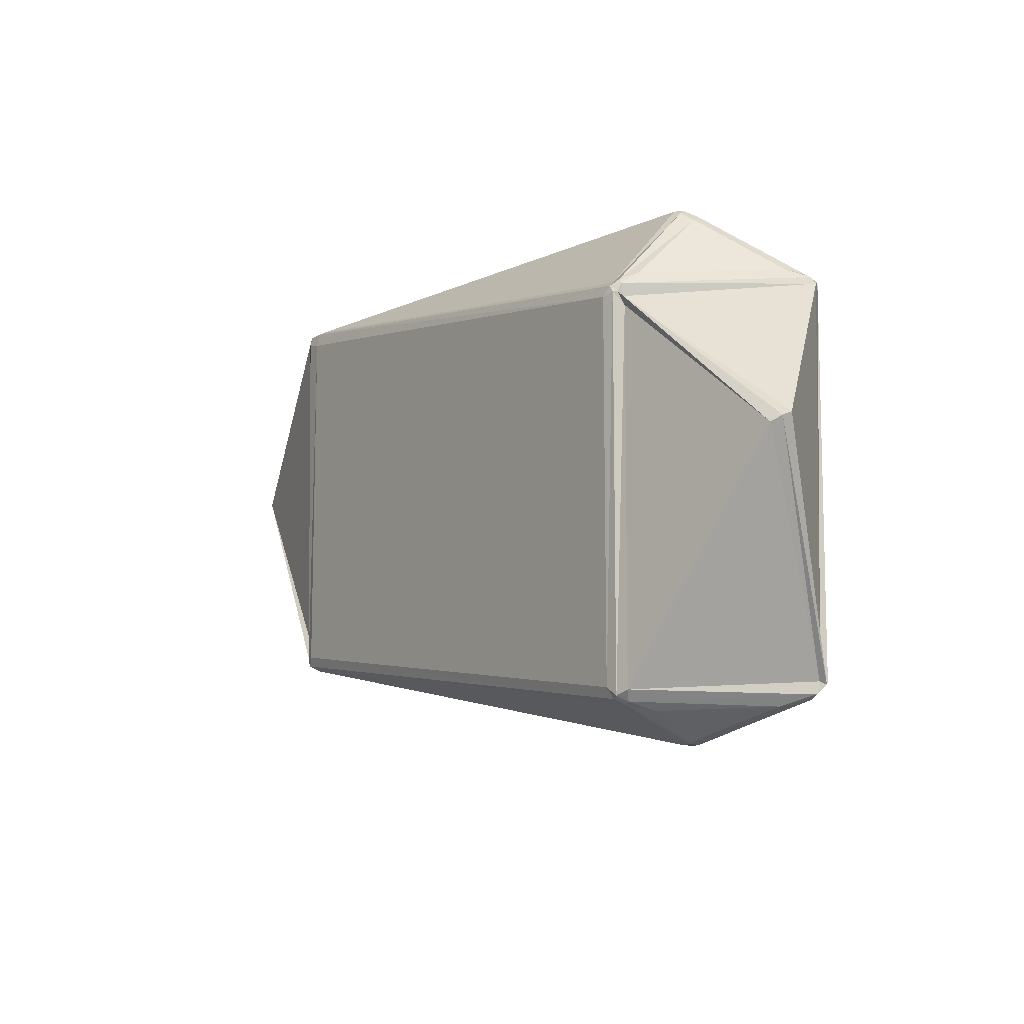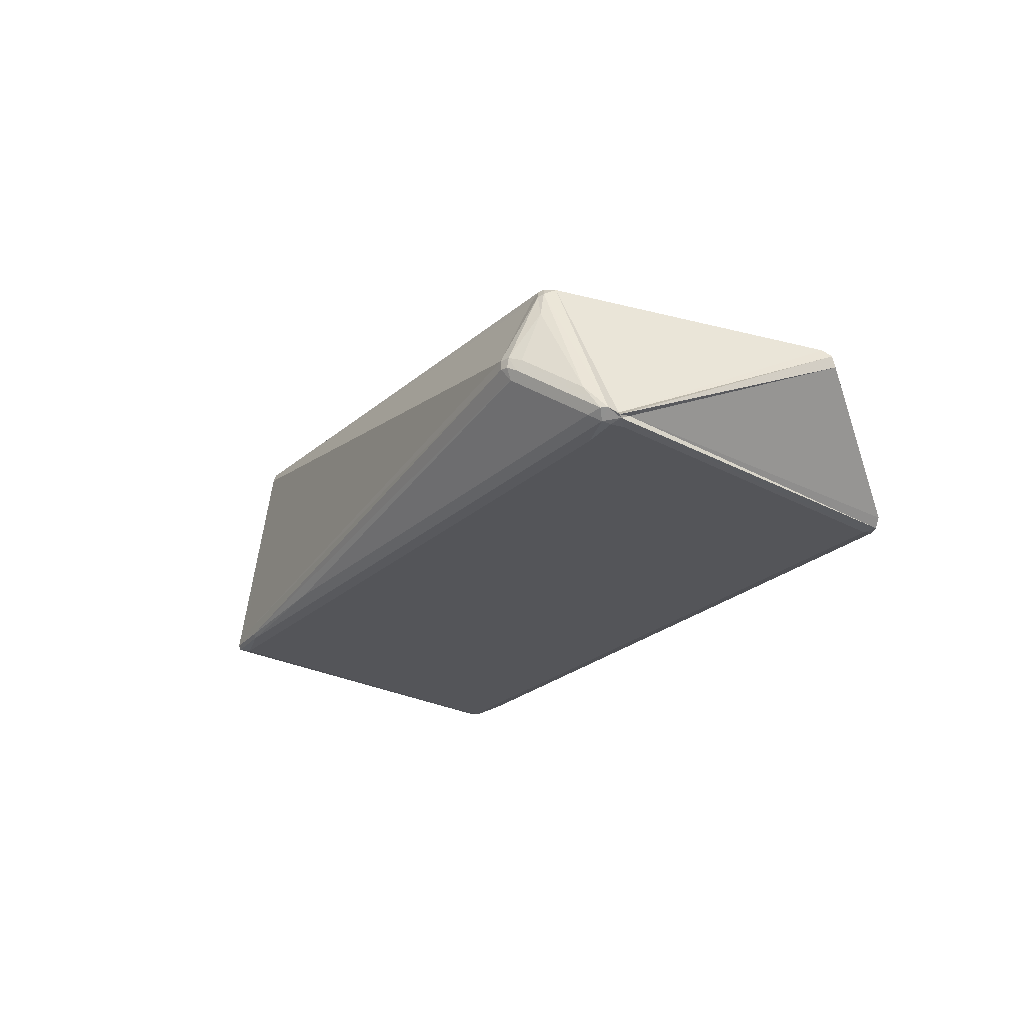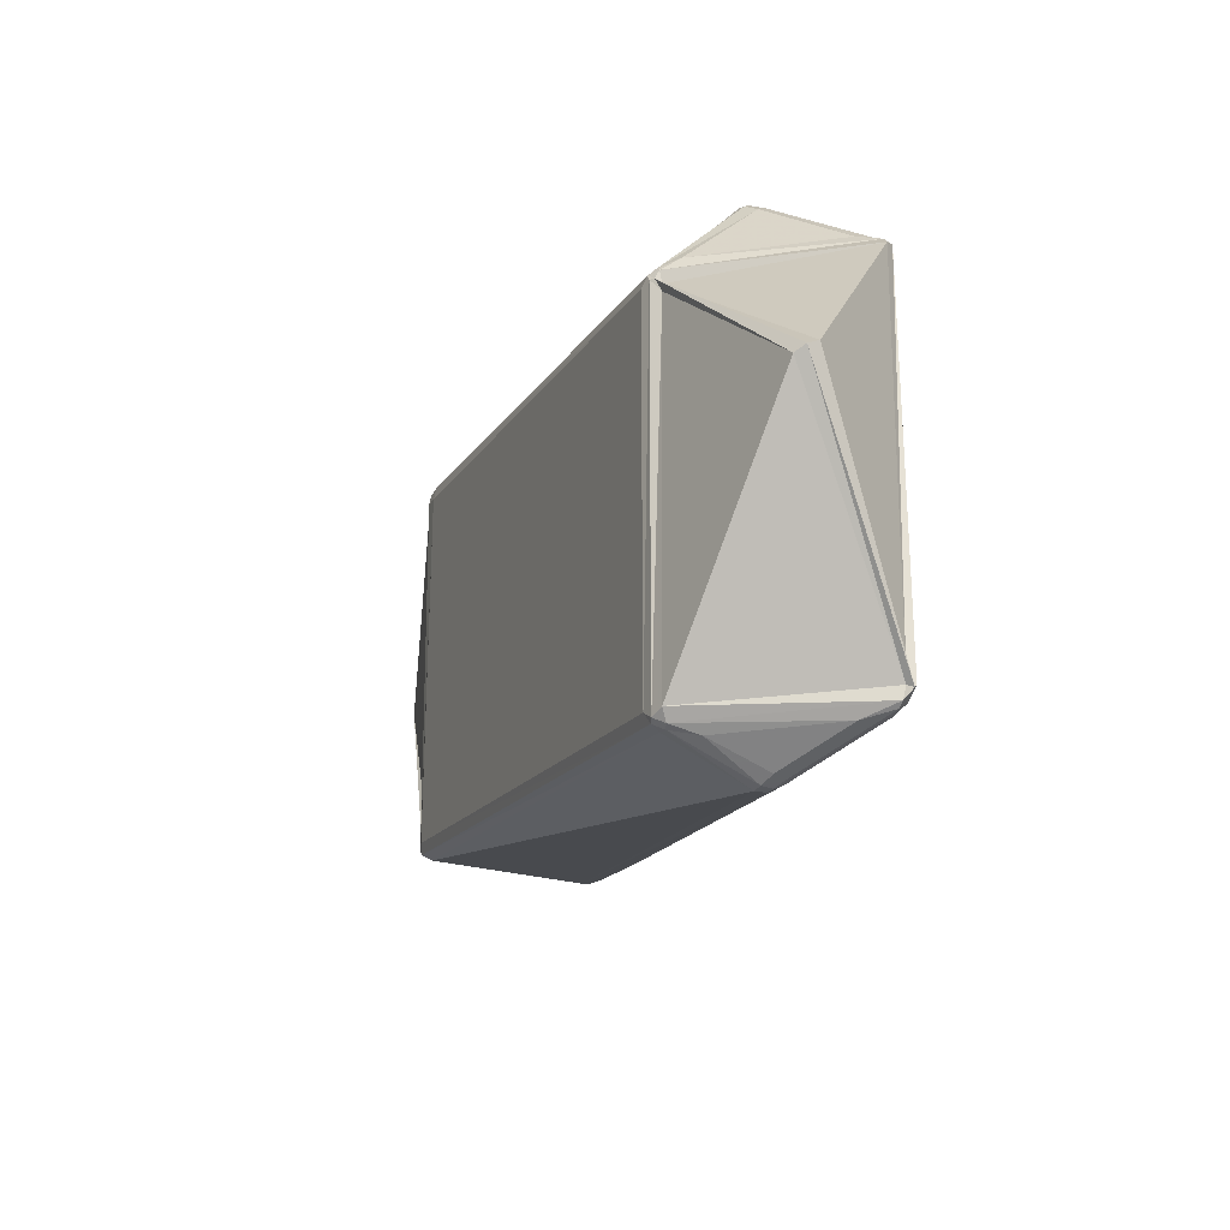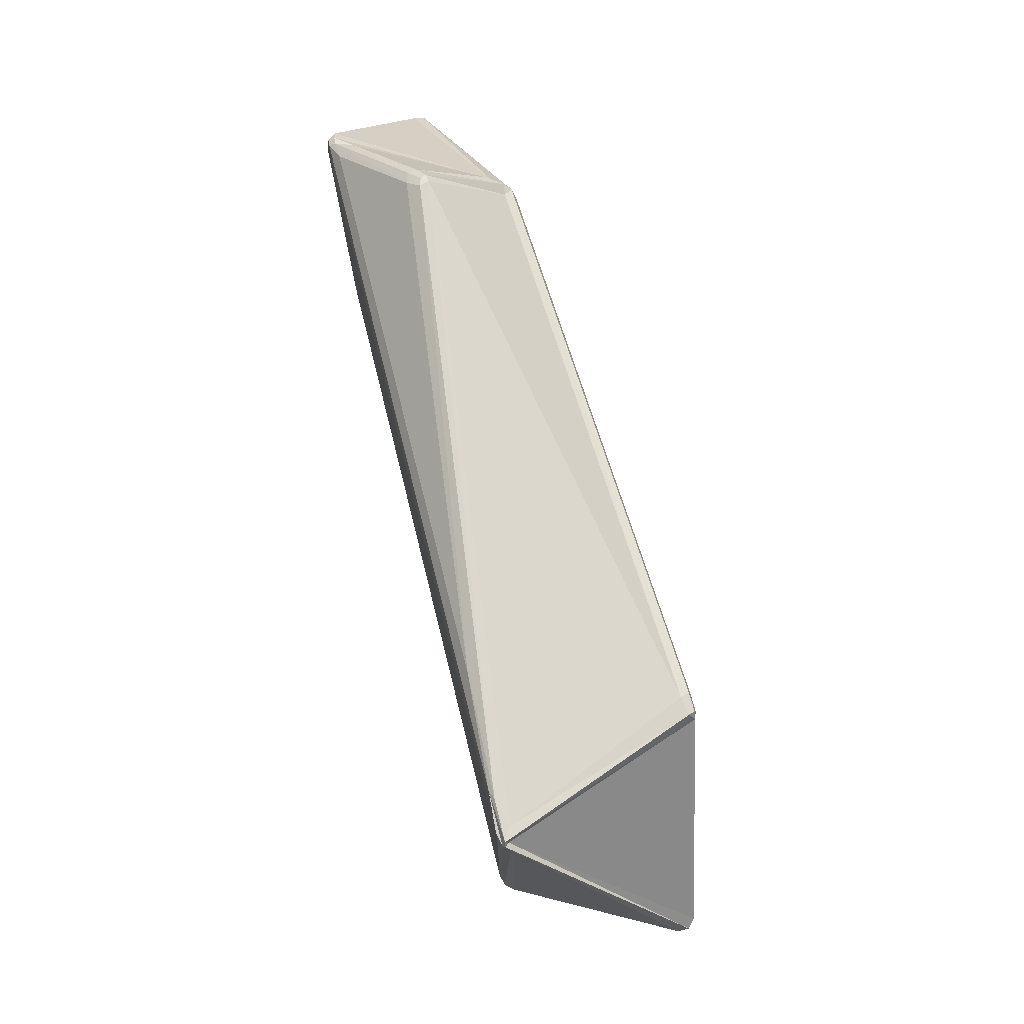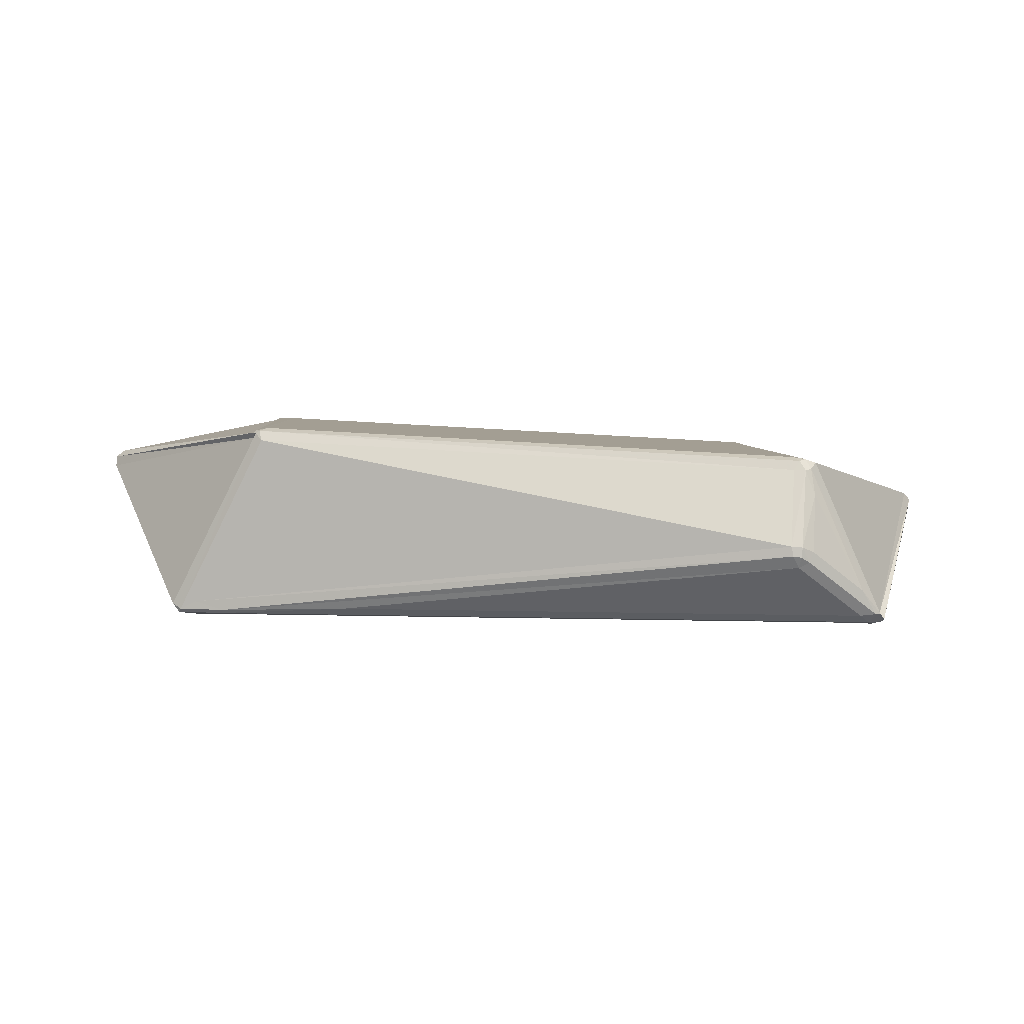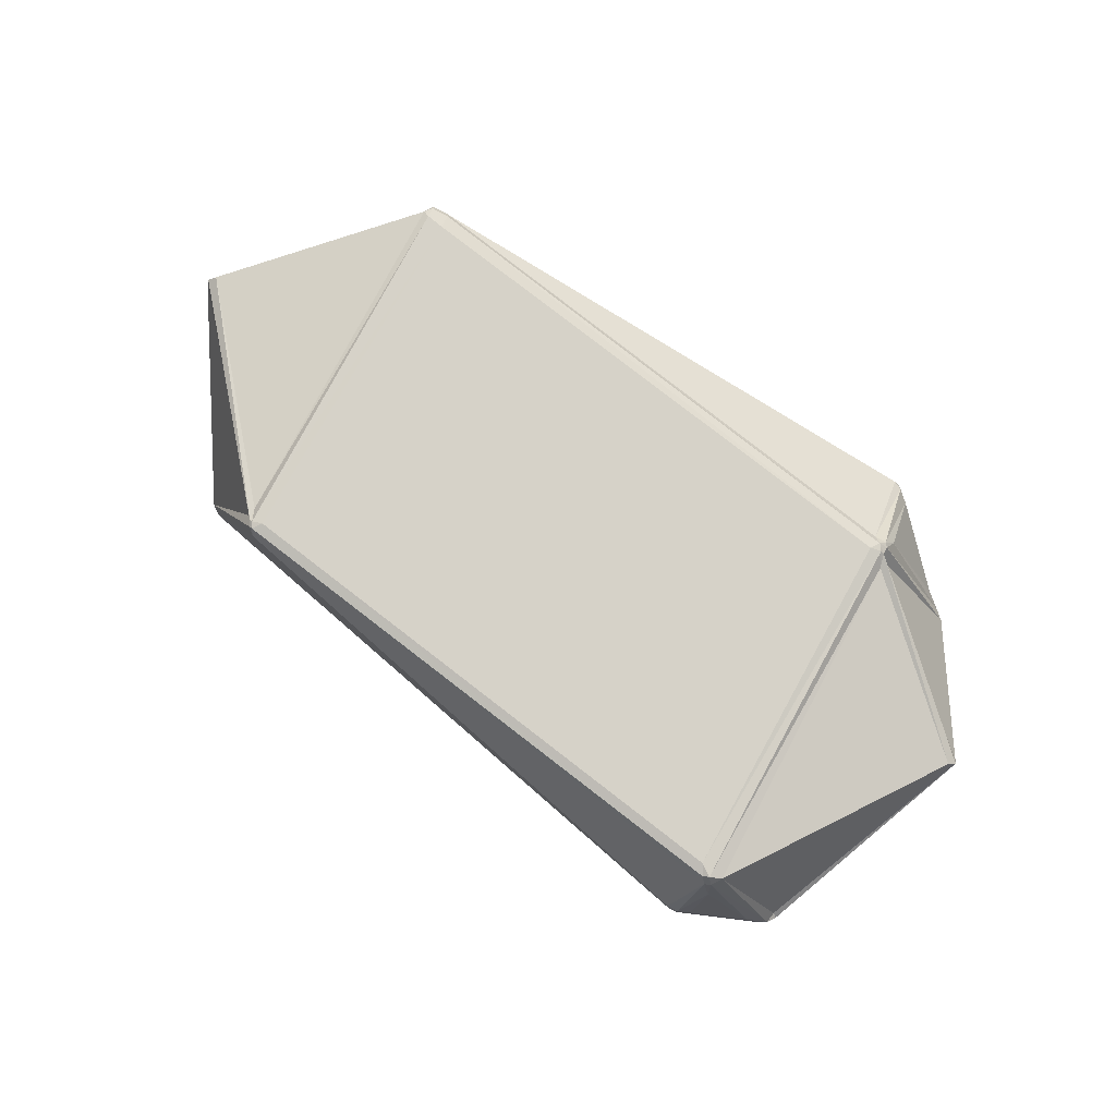
<metadata>
{"format":"obj","ext":"obj","renderer":"f3d","projection":"perspective","resolution":1024,"background":"white","views":[{"elev":-11.1,"azim":-121.6,"up":"+Z"},{"elev":-24.7,"azim":-132.1,"up":"+Y"},{"elev":-25.1,"azim":-108.7,"up":"+Z"},{"elev":74.6,"azim":76.2,"up":"+Z"},{"elev":4.6,"azim":177.7,"up":"+Y"},{"elev":77.4,"azim":-151.0,"up":"+Y"}]}
</metadata>
<code>
g Glass
v -0.03345 -0.001906 0.03074
v 0.04242 -0.01062 0.03186
v 0.0331 0.011 0.0305
v -0.03428 0.007514 0.02023
v -0.04451 -0.009277 0.02184
v -0.03601 -0.002882 0.02914
v -0.03676 0.005583 0.02112
v -0.04326 -0.01127 0.02225
v 0.02501 -0.01115 0.03113
v -0.0342 -0.004456 0.03004
v -0.03689 0.004318 -0.02877
v -0.03628 -0.002617 -0.03127
v -0.04324 -0.007856 -0.02818
v 0.03319 0.01088 -0.01798
v 0.04229 -0.01043 -0.01533
v -0.03338 -0.001846 -0.03198
v -0.03435 0.007423 -0.02789
v -0.04317 -0.01115 -0.02746
v -0.03443 -0.004579 -0.03133
v 0.02266 -0.01104 -0.01889
v 0.05556 0.008293 0.009425
v 0.03472 0.01114 -0.01488
v 0.03562 0.01205 0.02902
v 0.04401 -0.01115 0.03087
v 0.05649 0.006215 0.008202
v 0.04428 -0.0109 0.02998
v 0.04547 -0.01086 -0.01401
v 0.03439 0.0111 -0.01587
v -0.03436 0.008982 0.01826
v 0.03256 0.01242 0.0282
v 0.03256 0.01242 -0.01626
v -0.03436 0.008982 -0.0262
v -0.05563 0.002484 9.3e-05
v -0.03666 0.007609 0.01691
v -0.03734 0.008269 -0.02666
v -0.04607 -0.01127 -0.02548
v -0.05649 0.000256 0.001343
v -0.04628 -0.01126 -0.02395
v -0.04775 -0.01107 0.01953
v -0.03612 0.007423 0.01813
v -0.04548 -0.01242 0.01927
v -0.04548 -0.01242 -0.02409
v 0.03812 -0.01227 0.03014
v -0.04035 -0.01241 -0.02453
v 0.04324 -0.01226 -0.01366
v 0.04324 -0.01226 0.0297
v -0.03403 -0.002729 0.03086
v -0.03301 -0.003063 0.03107
v -0.03462 -0.003223 -0.03204
v -0.03359 -0.003065 -0.03205
v 0.03487 0.01213 0.02989
v 0.03517 0.01134 0.03035
v 0.03819 -0.01198 0.03162
v 0.04275 -0.01226 0.03126
v 0.04429 -0.01192 0.03122
v 0.04402 -0.01157 0.03198
v 0.04448 -0.01164 0.03151
v 0.03927 -0.01157 0.03205
v -0.03513 0.008574 0.01943
v -0.03573 0.008598 0.0186
v -0.03617 0.008208 0.01857
v -0.03619 0.007702 0.01962
v -0.03573 0.007725 0.02015
v -0.04571 -0.01213 0.02071
v -0.04547 -0.01135 0.02135
v -0.04659 -0.0113 0.02067
v -0.04684 -0.01208 0.02002
v 0.03351 0.01207 -0.01737
v 0.03389 0.01214 -0.01659
v 0.03435 0.01181 -0.0165
v 0.03396 0.01174 -0.01727
v 0.03889 -0.01195 -0.01566
v 0.03865 -0.01149 -0.01608
v 0.04435 -0.01145 -0.01486
v 0.04459 -0.01191 -0.01444
v -0.04441 -0.0121 -0.0265
v -0.04499 -0.01242 -0.02566
v -0.04647 -0.01213 -0.02551
v -0.04586 -0.01099 -0.02692
v -0.04662 -0.01184 -0.02586
v -0.04513 -0.01096 -0.02741
v -0.03515 0.008552 -0.02754
v -0.03578 0.007386 -0.02818
v -0.03653 0.007597 -0.02787
v -0.0359 0.008763 -0.02723
v 0.03267 0.01205 0.02988
v -0.03455 -0.002021 0.03025
v -0.03552 -0.003965 0.0298
v -0.03477 -0.001964 -0.03194
v -0.03575 -0.0039 -0.03157
v 0.05652 0.007473 0.008829
v 0.03476 0.0124 0.02862
v -0.05652 0.001538 0.000776
f 11 12 13
f 14 15 16 17
f 18 19 20
f 21 22 23 24
f 25 26 27 28
f 29 30 31 32
f 33 34 35 36
f 37 38 39 40
f 41 42 43
f 37 93 80 38
f 40 61 93 37
f 41 67 78 42
f 46 54 77 44
f 44 45 46
f 1 47 48
f 19 49 50
f 23 51 52
f 53 54 55 56
f 55 57 56
f 53 56 58
f 59 60 61 62
f 59 62 63
f 64 65 66 67
f 68 69 70 71
f 72 73 74 75
f 76 77 78 79
f 78 80 79
f 76 79 81
f 82 83 84 85
f 59 4 3 86
f 87 1 4 63
f 88 6 5 65
f 66 5 7 62
f 53 9 8 64
f 48 10 9 58
f 52 3 2 56
f 89 12 11 83
f 81 13 12 90
f 84 11 13 79
f 68 14 17 82
f 74 15 14 71
f 50 16 15 73
f 76 18 20 72
f 91 21 24 57
f 70 22 21 91
f 92 23 22 69
f 75 27 26 55
f 60 29 32 85
f 93 33 36 80
f 61 34 33 93
f 67 39 38 78
f 54 43 42 77
f 1 87 47
f 88 47 87 6
f 10 48 47 88
f 19 90 49
f 89 49 90 12
f 16 50 49 89
f 23 92 51
f 86 51 92 30
f 3 52 51 86
f 58 9 53
f 53 43 54
f 54 46 55
f 55 26 57
f 57 24 56
f 56 2 58
f 63 4 59
f 59 29 60
f 60 34 61
f 61 40 62
f 62 7 63
f 65 5 66
f 66 39 67
f 67 41 64
f 64 8 65
f 69 22 70
f 70 28 71
f 71 14 68
f 68 31 69
f 73 15 74
f 74 27 75
f 75 45 72
f 72 20 73
f 81 18 76
f 76 44 77
f 77 42 78
f 78 38 80
f 80 36 79
f 1 2 3 4
f 5 6 7
f 8 9 10
f 79 13 81
f 83 11 84
f 84 35 85
f 85 32 82
f 82 17 83
f 29 59 86 30
f 6 87 63 7
f 10 88 65 8
f 39 66 62 40
f 43 53 64 41
f 1 48 58 2
f 23 52 56 24
f 16 89 83 17
f 18 81 90 19
f 35 84 79 36
f 31 68 82 32
f 27 74 71 28
f 19 50 73 20
f 44 76 72 45
f 25 91 57 26
f 28 70 91 25
f 30 92 69 31
f 45 75 55 46
f 34 60 85 35

</code>
